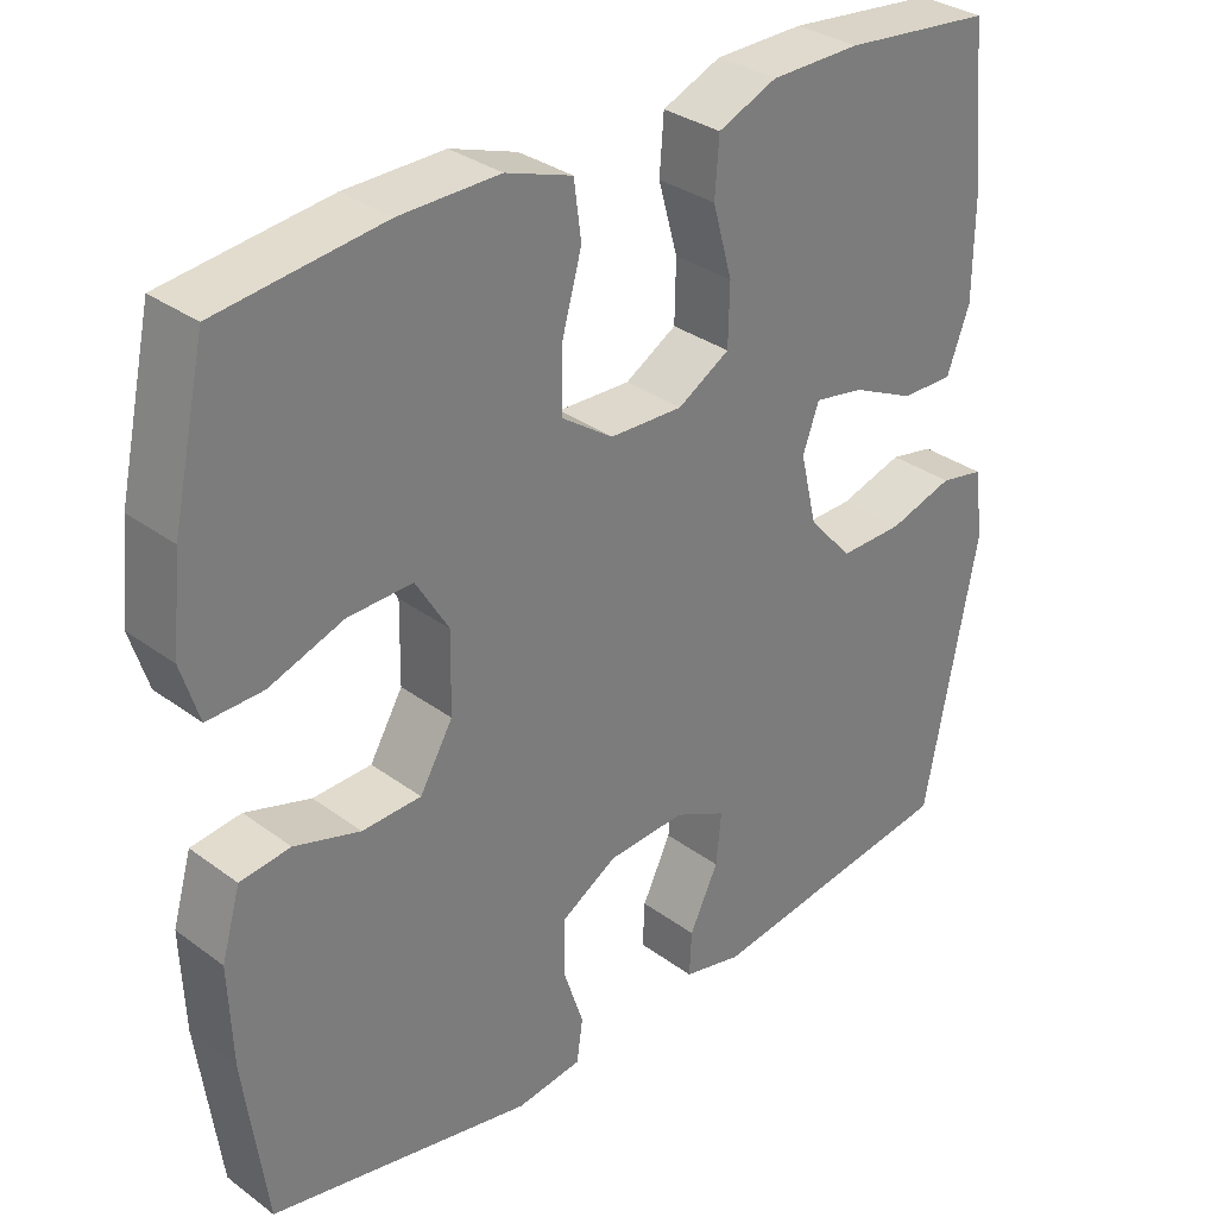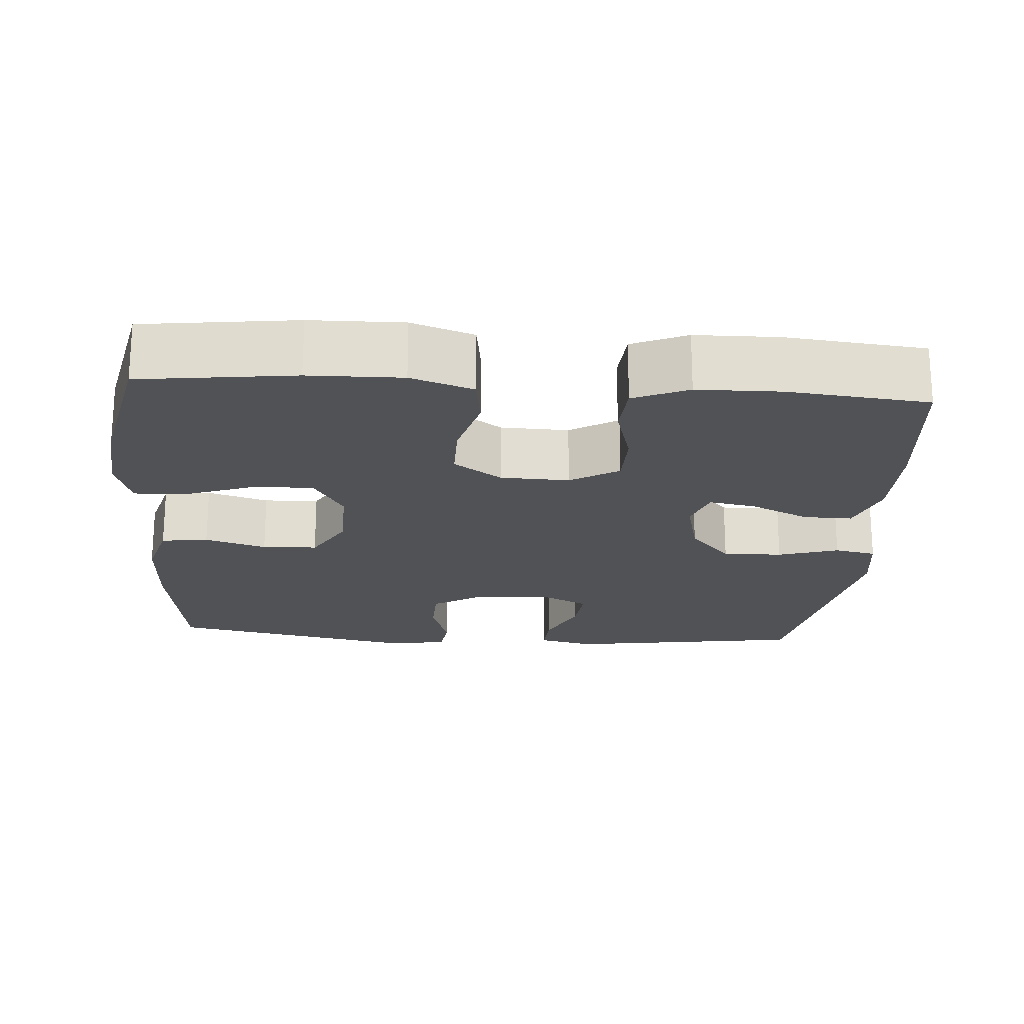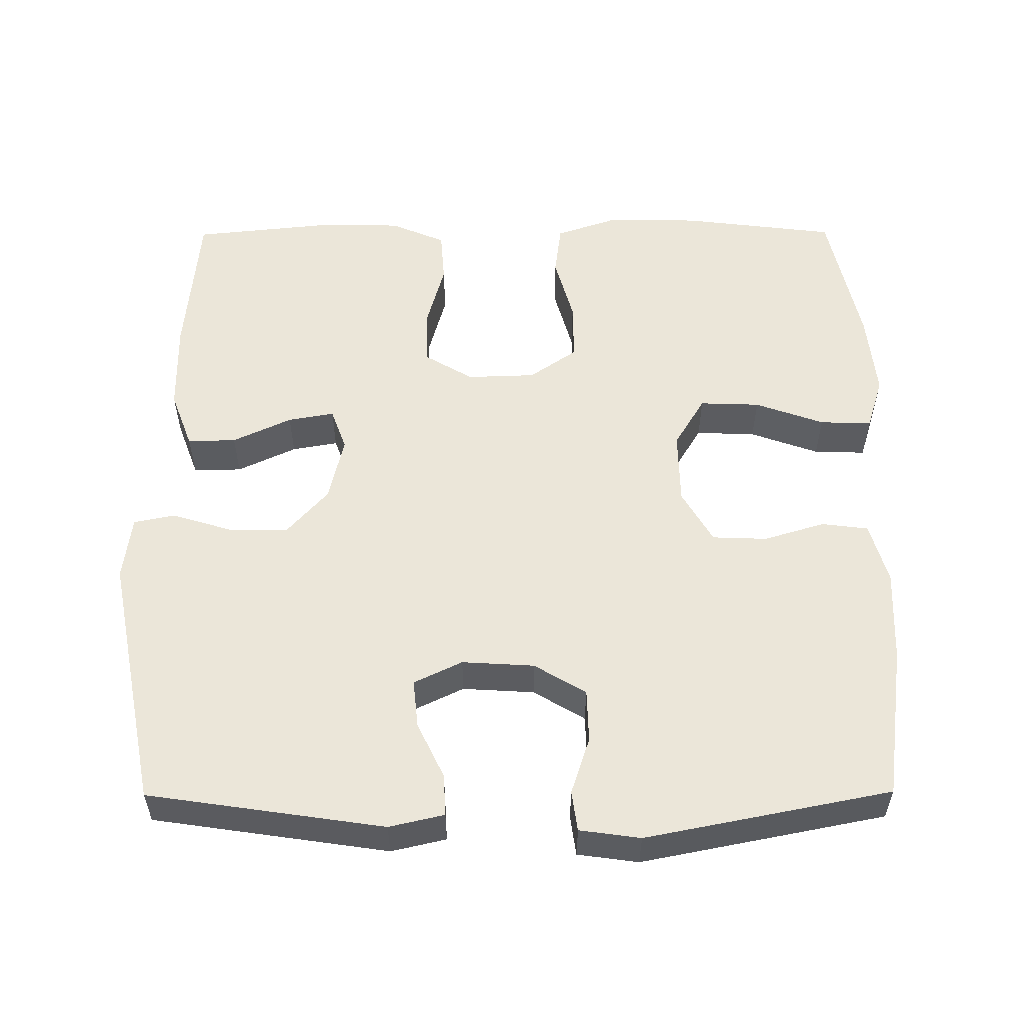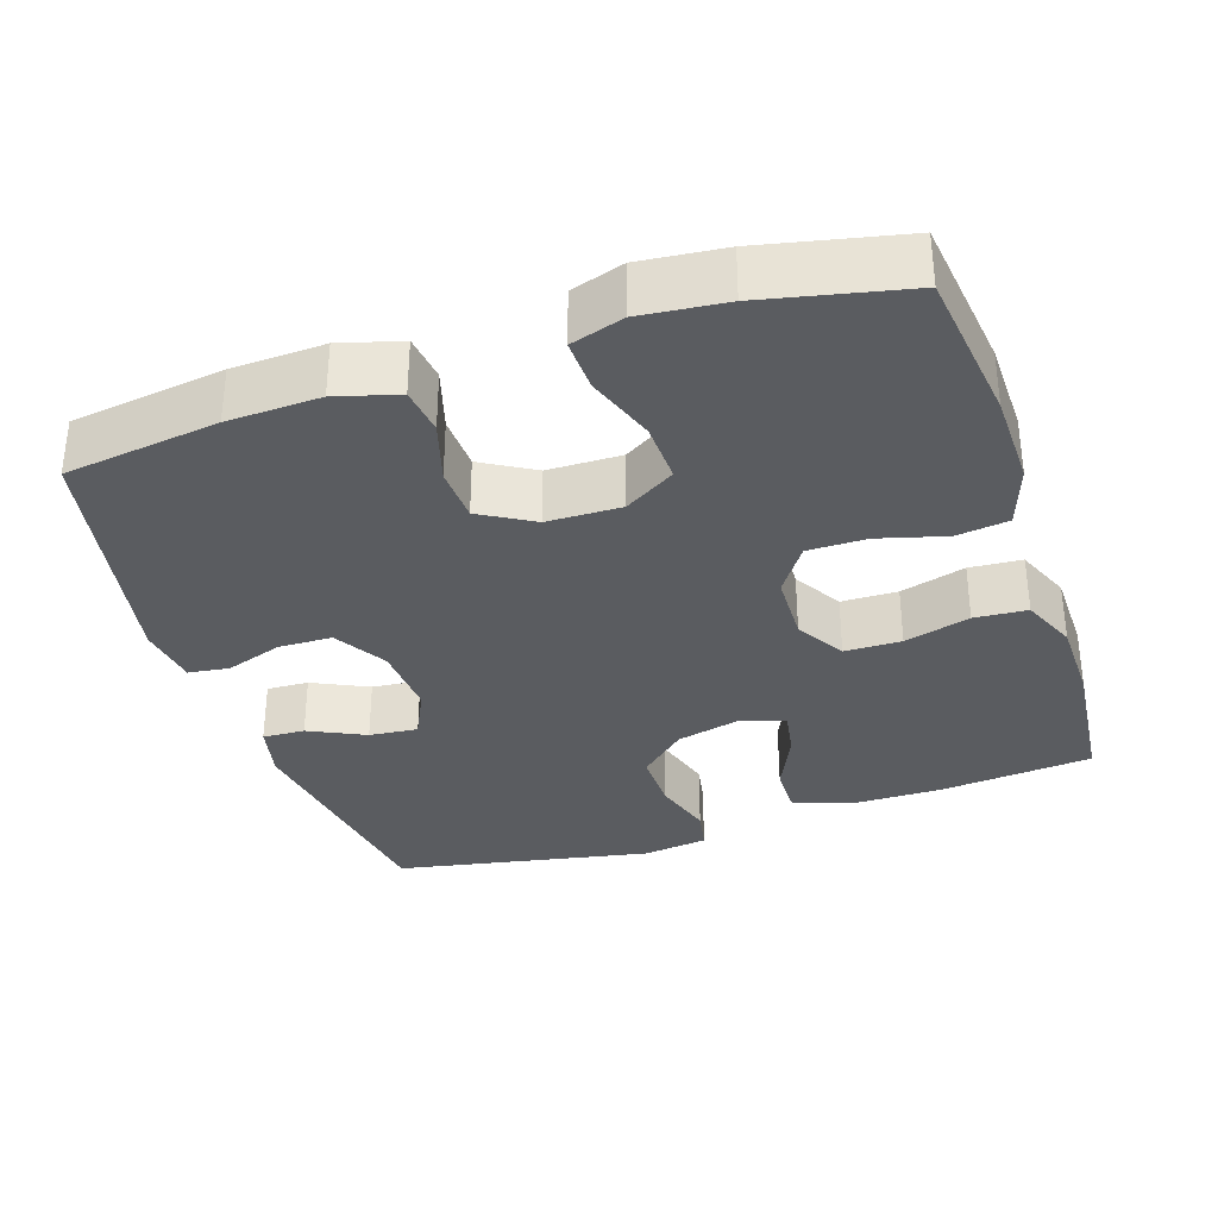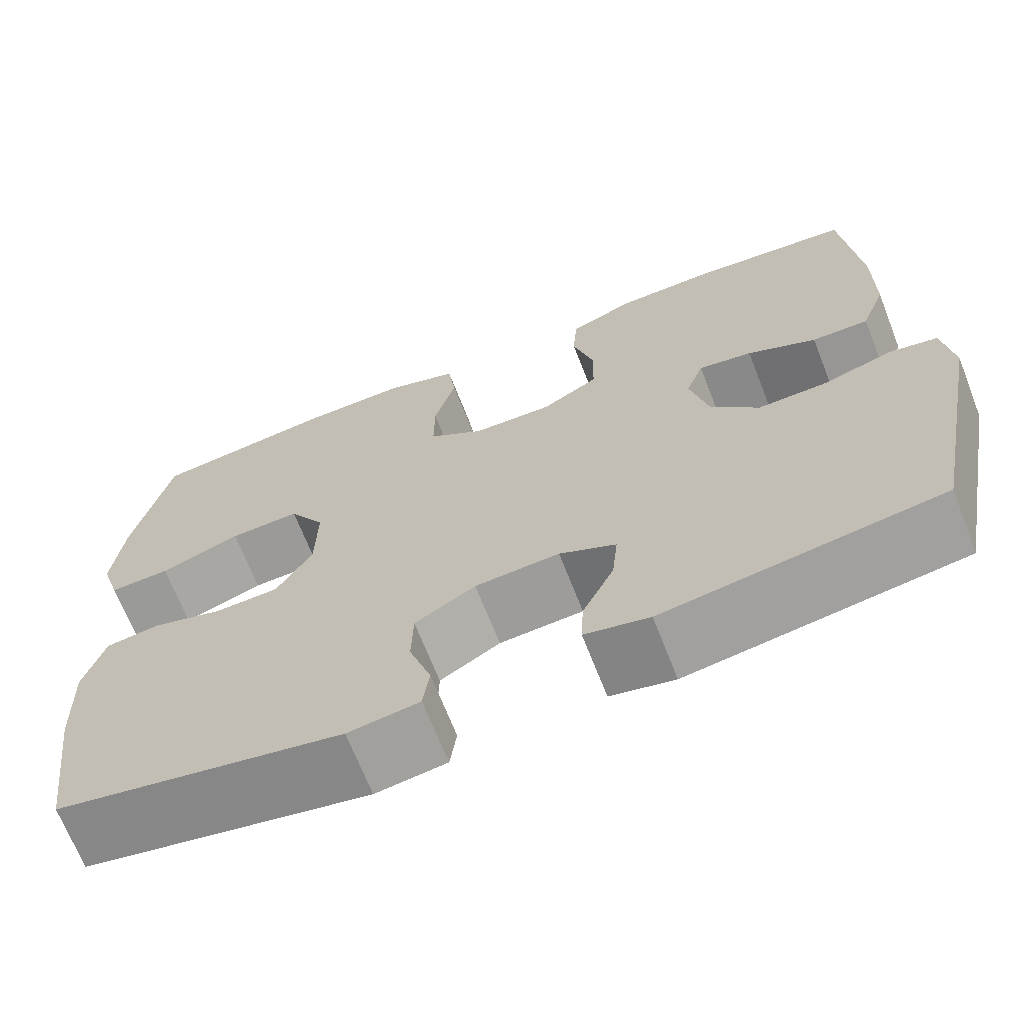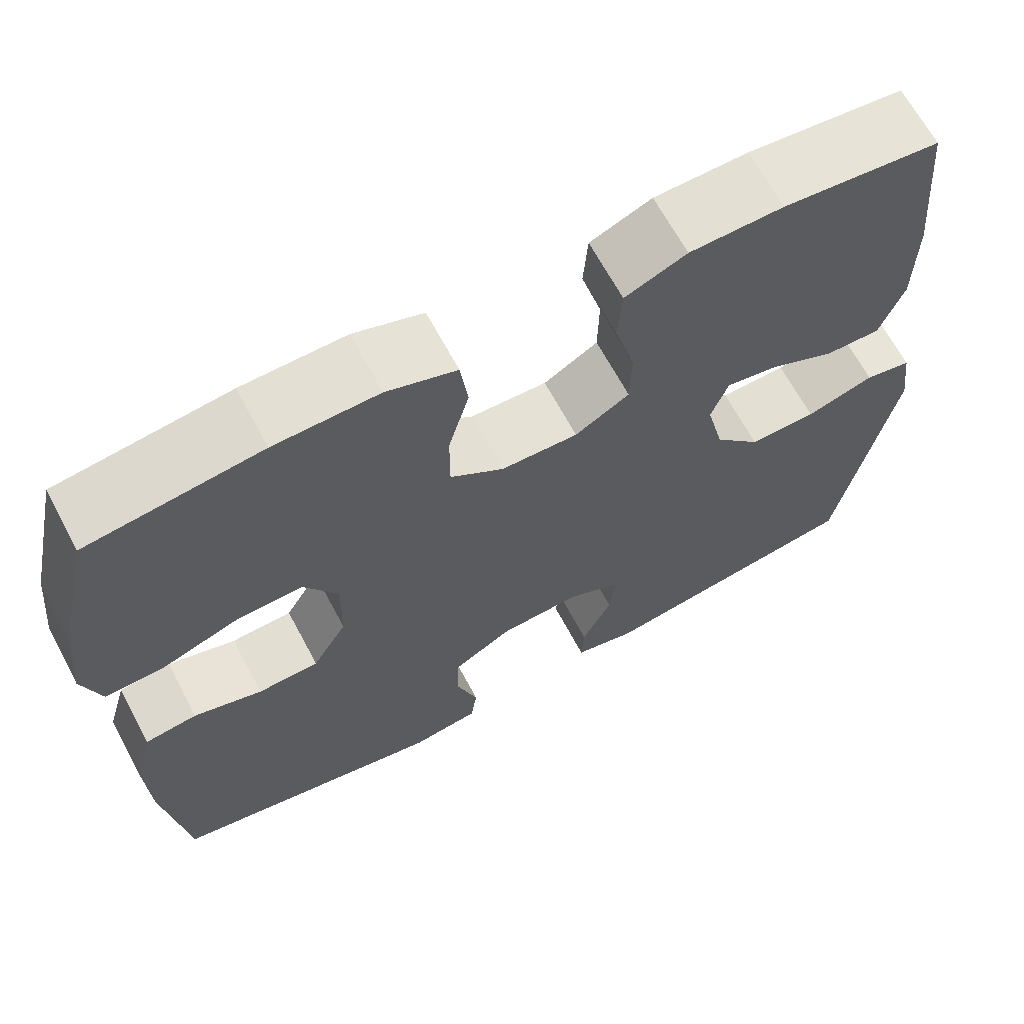
<metadata>
{"format":"obj","ext":"obj","renderer":"f3d","projection":"perspective","resolution":1024,"background":"white","views":[{"elev":32.2,"azim":-44.2,"up":"+Z"},{"elev":-20.9,"azim":-4.0,"up":"+Y"},{"elev":55.5,"azim":179.7,"up":"+Y"},{"elev":-33.8,"azim":-71.6,"up":"+Y"},{"elev":-68.4,"azim":21.4,"up":"+Z"},{"elev":66.1,"azim":-28.1,"up":"+Z"}]}
</metadata>
<code>
o path2640
v 0.3058 0.0375 0.5358
v 0.1906 0.0375 0.5339
v 0.1149 0.0375 0.5019
v 0.1096 0.0375 0.4294
v 0.1347 0.0375 0.339
v 0.1331 0.0375 0.2613
v 0.06628 0.0375 0.2217
v -0.02821 0.0375 0.2248
v -0.09381 0.0375 0.2699
v -0.09346 0.0375 0.3515
v -0.06789 0.0375 0.4436
v -0.07732 0.0375 0.5154
v -0.1631 0.0375 0.5445
v -0.2913 0.0375 0.5423
v -0.504 0.0375 0.516
v -0.547 0.0375 0.3193
v -0.5591 0.0375 0.2029
v -0.5364 0.0375 0.1298
v -0.4646 0.0375 0.1321
v -0.3693 0.0375 0.166
v -0.2861 0.0375 0.169
v -0.2438 0.0375 0.09914
v -0.2457 0.0375 -0.002899
v -0.2883 0.0375 -0.07577
v -0.364 0.0375 -0.07872
v -0.4485 0.0375 -0.05324
v -0.5131 0.0375 -0.06143
v -0.5374 0.0375 -0.1462
v -0.5325 0.0375 -0.2737
v -0.504 0.0375 -0.4857
v -0.1651 0.0375 -0.5522
v -0.0808 0.0375 -0.5403
v -0.07312 0.0375 -0.4845
v -0.09928 0.0375 -0.4053
v -0.09728 0.0375 -0.332
v -0.02575 0.0375 -0.2892
v 0.07431 0.0375 -0.283
v 0.1413 0.0375 -0.3152
v 0.1346 0.0375 -0.382
v 0.09756 0.0375 -0.4591
v 0.09475 0.0375 -0.517
v 0.1709 0.0375 -0.5343
v 0.4979 0.0375 -0.4857
v 0.5662 0.0375 -0.1339
v 0.5544 0.0375 -0.04455
v 0.4973 0.0375 -0.03328
v 0.4139 0.0375 -0.05862
v 0.3318 0.0375 -0.05993
v 0.2749 0.0375 0.003649
v 0.2535 0.0375 0.09374
v 0.2744 0.0375 0.1522
v 0.3382 0.0375 0.1409
v 0.4196 0.0375 0.1031
v 0.4868 0.0375 0.1019
v 0.5163 0.0375 0.181
v 0.5174 0.0375 0.3057
v 0.4979 0.0375 0.516
v 0.3058 -0.0375 0.5358
v 0.1906 -0.0375 0.5339
v 0.1149 -0.0375 0.5019
v 0.1096 -0.0375 0.4294
v 0.1347 -0.0375 0.339
v 0.1331 -0.0375 0.2613
v 0.06628 -0.0375 0.2217
v -0.02821 -0.0375 0.2248
v -0.09381 -0.0375 0.2699
v -0.09346 -0.0375 0.3515
v -0.06789 -0.0375 0.4436
v -0.07732 -0.0375 0.5154
v -0.1631 -0.0375 0.5445
v -0.2913 -0.0375 0.5423
v -0.504 -0.0375 0.516
v -0.547 -0.0375 0.3193
v -0.5591 -0.0375 0.2029
v -0.5364 -0.0375 0.1298
v -0.4646 -0.0375 0.1321
v -0.3693 -0.0375 0.166
v -0.2861 -0.0375 0.169
v -0.2438 -0.0375 0.09914
v -0.2457 -0.0375 -0.002899
v -0.2883 -0.0375 -0.07577
v -0.364 -0.0375 -0.07872
v -0.4485 -0.0375 -0.05324
v -0.5131 -0.0375 -0.06143
v -0.5374 -0.0375 -0.1462
v -0.5325 -0.0375 -0.2737
v -0.504 -0.0375 -0.4857
v -0.1651 -0.0375 -0.5522
v -0.0808 -0.0375 -0.5403
v -0.07312 -0.0375 -0.4845
v -0.09928 -0.0375 -0.4053
v -0.09728 -0.0375 -0.332
v -0.02575 -0.0375 -0.2892
v 0.07431 -0.0375 -0.283
v 0.1413 -0.0375 -0.3152
v 0.1346 -0.0375 -0.382
v 0.09756 -0.0375 -0.4591
v 0.09475 -0.0375 -0.517
v 0.1709 -0.0375 -0.5343
v 0.4979 -0.0375 -0.4857
v 0.5662 -0.0375 -0.1339
v 0.5544 -0.0375 -0.04455
v 0.4973 -0.0375 -0.03328
v 0.4139 -0.0375 -0.05862
v 0.3318 -0.0375 -0.05993
v 0.2749 -0.0375 0.003649
v 0.2535 -0.0375 0.09374
v 0.2744 -0.0375 0.1522
v 0.3382 -0.0375 0.1409
v 0.4196 -0.0375 0.1031
v 0.4868 -0.0375 0.1019
v 0.5163 -0.0375 0.181
v 0.5174 -0.0375 0.3057
v 0.4979 -0.0375 0.516
v -0.07732 0.0375 0.5154
v -0.07732 0.0375 0.5154
v -0.1631 0.0375 0.5445
v -0.2913 0.0375 0.5423
v 0.3058 0.0375 0.5358
v 0.1906 0.0375 0.5339
v 0.1149 0.0375 0.5019
v 0.1149 0.0375 0.5019
v -0.504 0.0375 0.516
v -0.504 0.0375 0.516
v 0.4979 0.0375 0.516
v 0.4979 0.0375 0.516
v -0.06789 0.0375 0.4436
v 0.1096 0.0375 0.4294
v -0.09346 0.0375 0.3515
v 0.1347 0.0375 0.339
v -0.547 0.0375 0.3193
v 0.5174 0.0375 0.3057
v -0.09381 0.0375 0.2699
v 0.1331 0.0375 0.2613
v -0.5591 0.0375 0.2029
v 0.5163 0.0375 0.181
v -0.02821 0.0375 0.2248
v 0.06628 0.0375 0.2217
v -0.3693 0.0375 0.166
v -0.2861 0.0375 0.169
v -0.2861 0.0375 0.169
v -0.5364 0.0375 0.1298
v -0.5364 0.0375 0.1298
v 0.4868 0.0375 0.1019
v 0.4868 0.0375 0.1019
v 0.2744 0.0375 0.1522
v 0.2744 0.0375 0.1522
v 0.3382 0.0375 0.1409
v -0.2438 0.0375 0.09914
v -0.4646 0.0375 0.1321
v 0.2535 0.0375 0.09374
v 0.4196 0.0375 0.1031
v -0.2457 0.0375 -0.002899
v 0.2749 0.0375 0.003649
v 0.3318 0.0375 -0.05993
v -0.2883 0.0375 -0.07577
v 0.5544 0.0375 -0.04455
v 0.5544 0.0375 -0.04455
v 0.4973 0.0375 -0.03328
v 0.4139 0.0375 -0.05862
v 0.5662 0.0375 -0.1339
v -0.364 0.0375 -0.07872
v -0.4485 0.0375 -0.05324
v -0.5131 0.0375 -0.06143
v -0.5131 0.0375 -0.06143
v -0.5374 0.0375 -0.1462
v -0.5325 0.0375 -0.2737
v -0.02575 0.0375 -0.2892
v 0.07431 0.0375 -0.283
v 0.1413 0.0375 -0.3152
v 0.1413 0.0375 -0.3152
v -0.09728 0.0375 -0.332
v 0.1346 0.0375 -0.382
v -0.09928 0.0375 -0.4053
v 0.09756 0.0375 -0.4591
v 0.4979 0.0375 -0.4857
v 0.4979 0.0375 -0.4857
v -0.07312 0.0375 -0.4845
v 0.09475 0.0375 -0.517
v 0.09475 0.0375 -0.517
v -0.504 0.0375 -0.4857
v -0.504 0.0375 -0.4857
v -0.0808 0.0375 -0.5403
v -0.0808 0.0375 -0.5403
v 0.1709 0.0375 -0.5343
v -0.1651 0.0375 -0.5522
v -0.07732 -0.0375 0.5154
v -0.07732 -0.0375 0.5154
v -0.1631 -0.0375 0.5445
v -0.2913 -0.0375 0.5423
v 0.3058 -0.0375 0.5358
v 0.1906 -0.0375 0.5339
v 0.1149 -0.0375 0.5019
v 0.1149 -0.0375 0.5019
v -0.504 -0.0375 0.516
v -0.504 -0.0375 0.516
v 0.4979 -0.0375 0.516
v 0.4979 -0.0375 0.516
v -0.06789 -0.0375 0.4436
v 0.1096 -0.0375 0.4294
v -0.09346 -0.0375 0.3515
v 0.1347 -0.0375 0.339
v -0.547 -0.0375 0.3193
v 0.5174 -0.0375 0.3057
v -0.09381 -0.0375 0.2699
v 0.1331 -0.0375 0.2613
v -0.5591 -0.0375 0.2029
v 0.5163 -0.0375 0.181
v -0.02821 -0.0375 0.2248
v 0.06628 -0.0375 0.2217
v -0.3693 -0.0375 0.166
v -0.2861 -0.0375 0.169
v -0.2861 -0.0375 0.169
v -0.5364 -0.0375 0.1298
v -0.5364 -0.0375 0.1298
v 0.4868 -0.0375 0.1019
v 0.4868 -0.0375 0.1019
v 0.2744 -0.0375 0.1522
v 0.2744 -0.0375 0.1522
v 0.3382 -0.0375 0.1409
v -0.2438 -0.0375 0.09914
v -0.4646 -0.0375 0.1321
v 0.2535 -0.0375 0.09374
v 0.4196 -0.0375 0.1031
v -0.2457 -0.0375 -0.002899
v 0.2749 -0.0375 0.003649
v 0.3318 -0.0375 -0.05993
v -0.2883 -0.0375 -0.07577
v 0.5544 -0.0375 -0.04455
v 0.5544 -0.0375 -0.04455
v 0.4973 -0.0375 -0.03328
v 0.4139 -0.0375 -0.05862
v 0.5662 -0.0375 -0.1339
v -0.364 -0.0375 -0.07872
v -0.4485 -0.0375 -0.05324
v -0.5131 -0.0375 -0.06143
v -0.5131 -0.0375 -0.06143
v -0.5374 -0.0375 -0.1462
v -0.5325 -0.0375 -0.2737
v -0.02575 -0.0375 -0.2892
v 0.07431 -0.0375 -0.283
v 0.1413 -0.0375 -0.3152
v 0.1413 -0.0375 -0.3152
v -0.09728 -0.0375 -0.332
v 0.1346 -0.0375 -0.382
v -0.09928 -0.0375 -0.4053
v 0.09756 -0.0375 -0.4591
v 0.4979 -0.0375 -0.4857
v 0.4979 -0.0375 -0.4857
v -0.07312 -0.0375 -0.4845
v 0.09475 -0.0375 -0.517
v 0.09475 -0.0375 -0.517
v -0.504 -0.0375 -0.4857
v -0.504 -0.0375 -0.4857
v -0.0808 -0.0375 -0.5403
v -0.0808 -0.0375 -0.5403
v 0.1709 -0.0375 -0.5343
v -0.1651 -0.0375 -0.5522
f 209 205 221
f 212 201 190
f 239 234 238
f 190 203 211
f 192 202 191
f 233 232 248
f 248 227 242
f 202 192 200
f 201 212 205
f 190 201 189
f 208 224 216
f 191 204 197
f 203 190 195
f 204 218 220
f 251 257 247
f 245 248 242
f 241 210 225
f 244 240 228
f 226 223 210
f 206 218 202
f 239 228 234
f 244 228 239
f 258 246 253
f 247 257 245
f 241 227 226
f 189 201 199
f 232 227 248
f 204 220 208
f 221 205 212
f 250 258 255
f 207 211 203
f 242 227 241
f 222 207 214
f 211 212 190
f 238 235 236
f 225 210 209
f 200 192 193
f 191 202 204
f 246 258 250
f 202 218 204
f 241 226 210
f 211 207 222
f 231 233 229
f 253 246 244
f 232 233 231
f 238 234 235
f 220 224 208
f 210 223 206
f 189 199 187
f 228 240 225
f 240 241 225
f 257 248 245
f 218 206 223
f 225 209 221
f 253 244 239
f 116 13 70 188
f 13 14 71 70
f 1 2 59 58
f 2 122 194 59
f 14 124 196 71
f 126 1 58 198
f 11 12 69 68
f 3 4 61 60
f 10 11 68 67
f 4 5 62 61
f 15 16 73 72
f 56 57 114 113
f 9 10 67 66
f 5 6 63 62
f 16 17 74 73
f 55 56 113 112
f 8 9 66 65
f 6 7 64 63
f 7 8 65 64
f 20 141 213 77
f 17 143 215 74
f 145 55 112 217
f 147 52 109 219
f 21 22 79 78
f 19 20 77 76
f 18 19 76 75
f 50 51 108 107
f 53 54 111 110
f 52 53 110 109
f 22 23 80 79
f 49 50 107 106
f 48 49 106 105
f 23 24 81 80
f 158 46 103 230
f 46 47 104 103
f 44 45 102 101
f 25 26 83 82
f 26 165 237 83
f 47 48 105 104
f 27 28 85 84
f 24 25 82 81
f 28 29 86 85
f 36 37 94 93
f 37 171 243 94
f 35 36 93 92
f 38 39 96 95
f 34 35 92 91
f 39 40 97 96
f 177 44 101 249
f 33 34 91 90
f 40 180 252 97
f 29 182 254 86
f 184 33 90 256
f 42 43 100 99
f 41 42 99 98
f 31 32 89 88
f 30 31 88 87
f 137 149 133
f 140 118 129
f 167 166 162
f 118 139 131
f 120 119 130
f 161 176 160
f 176 170 155
f 130 128 120
f 129 133 140
f 118 117 129
f 136 144 152
f 119 125 132
f 131 123 118
f 132 148 146
f 179 175 185
f 173 170 176
f 169 153 138
f 172 156 168
f 154 138 151
f 134 130 146
f 167 162 156
f 172 167 156
f 186 181 174
f 175 173 185
f 169 154 155
f 117 127 129
f 160 176 155
f 132 136 148
f 149 140 133
f 178 183 186
f 135 131 139
f 170 169 155
f 150 142 135
f 139 118 140
f 166 164 163
f 153 137 138
f 128 121 120
f 119 132 130
f 174 178 186
f 130 132 146
f 169 138 154
f 139 150 135
f 159 157 161
f 181 172 174
f 160 159 161
f 166 163 162
f 148 136 152
f 138 134 151
f 117 115 127
f 156 153 168
f 168 153 169
f 185 173 176
f 146 151 134
f 153 149 137
f 181 167 172

</code>
